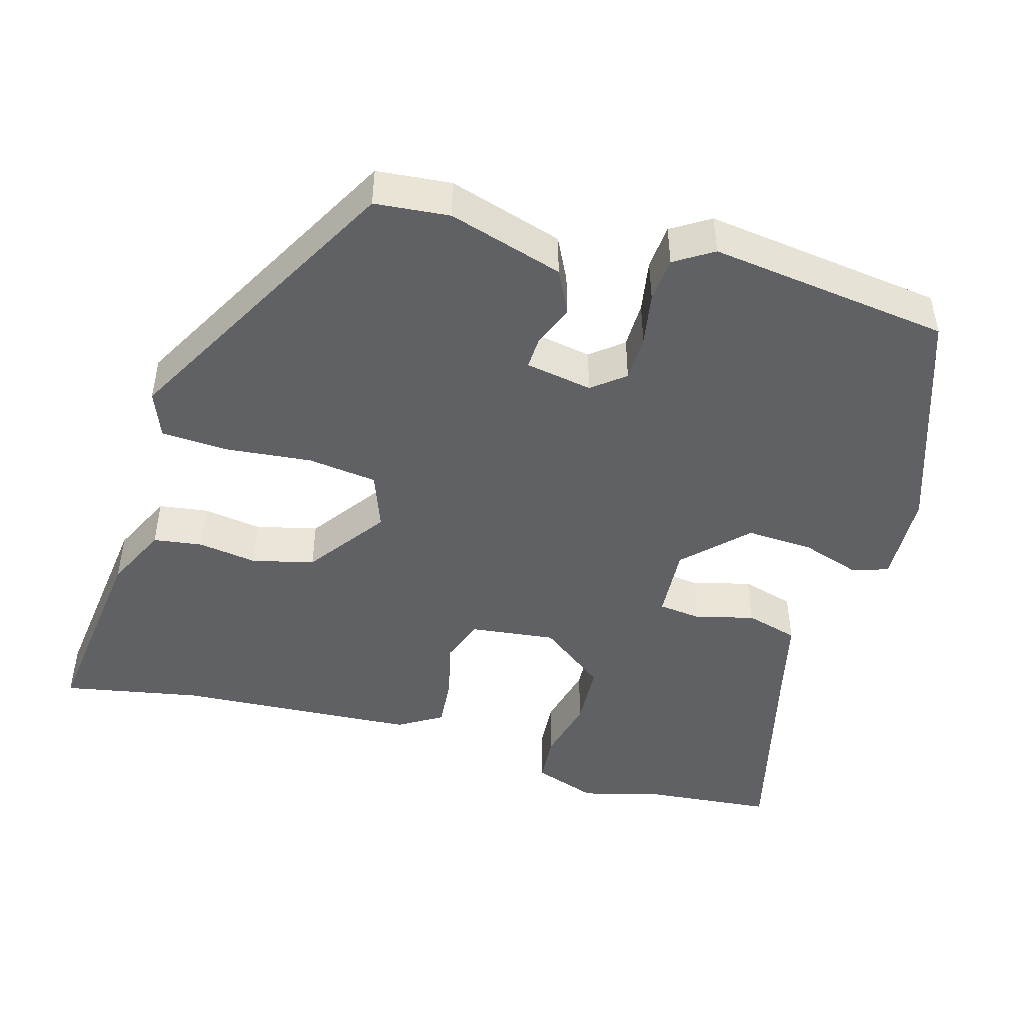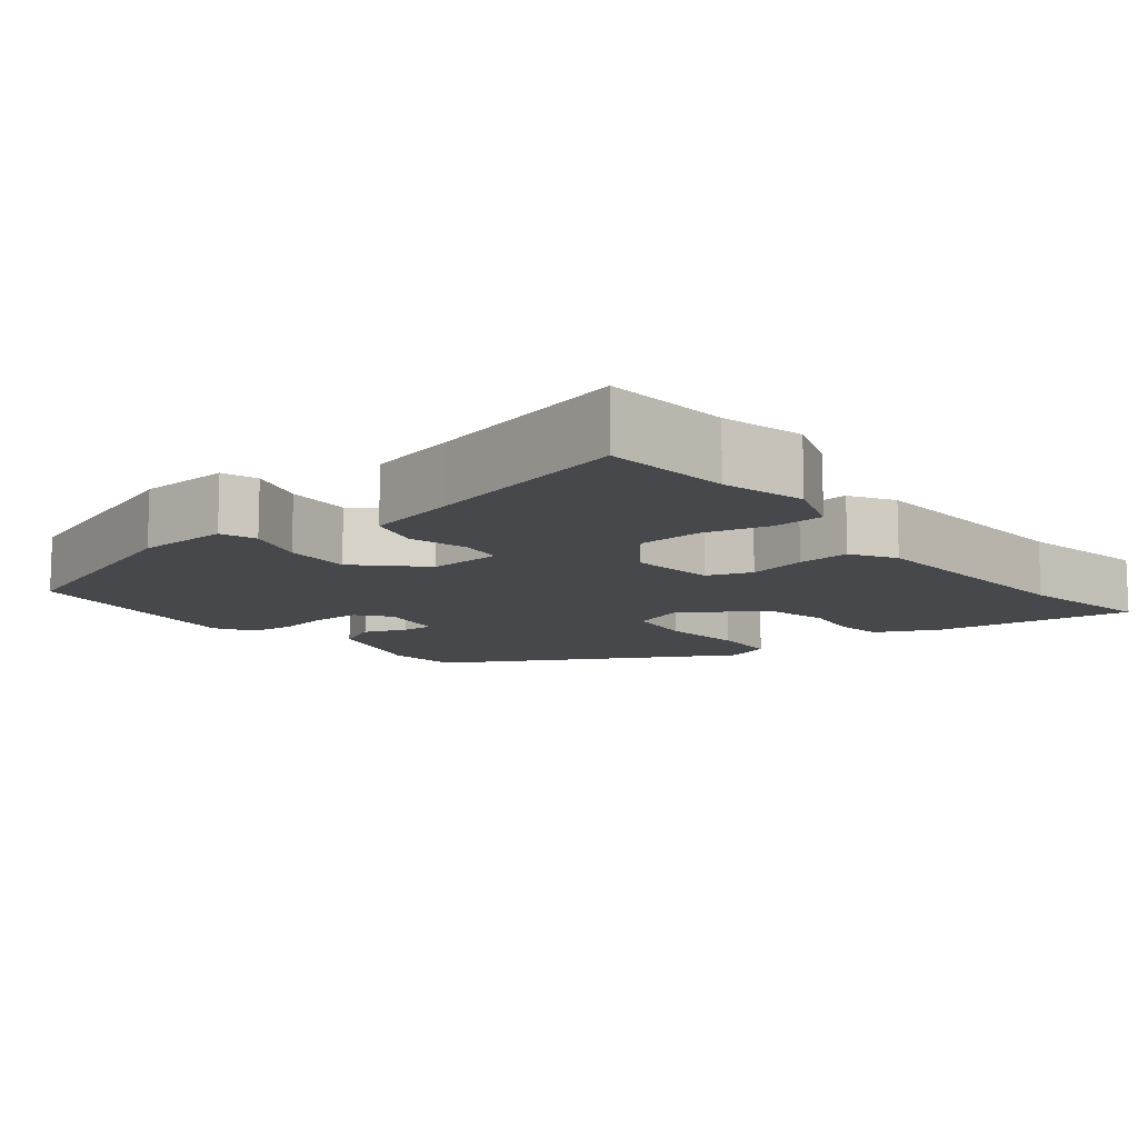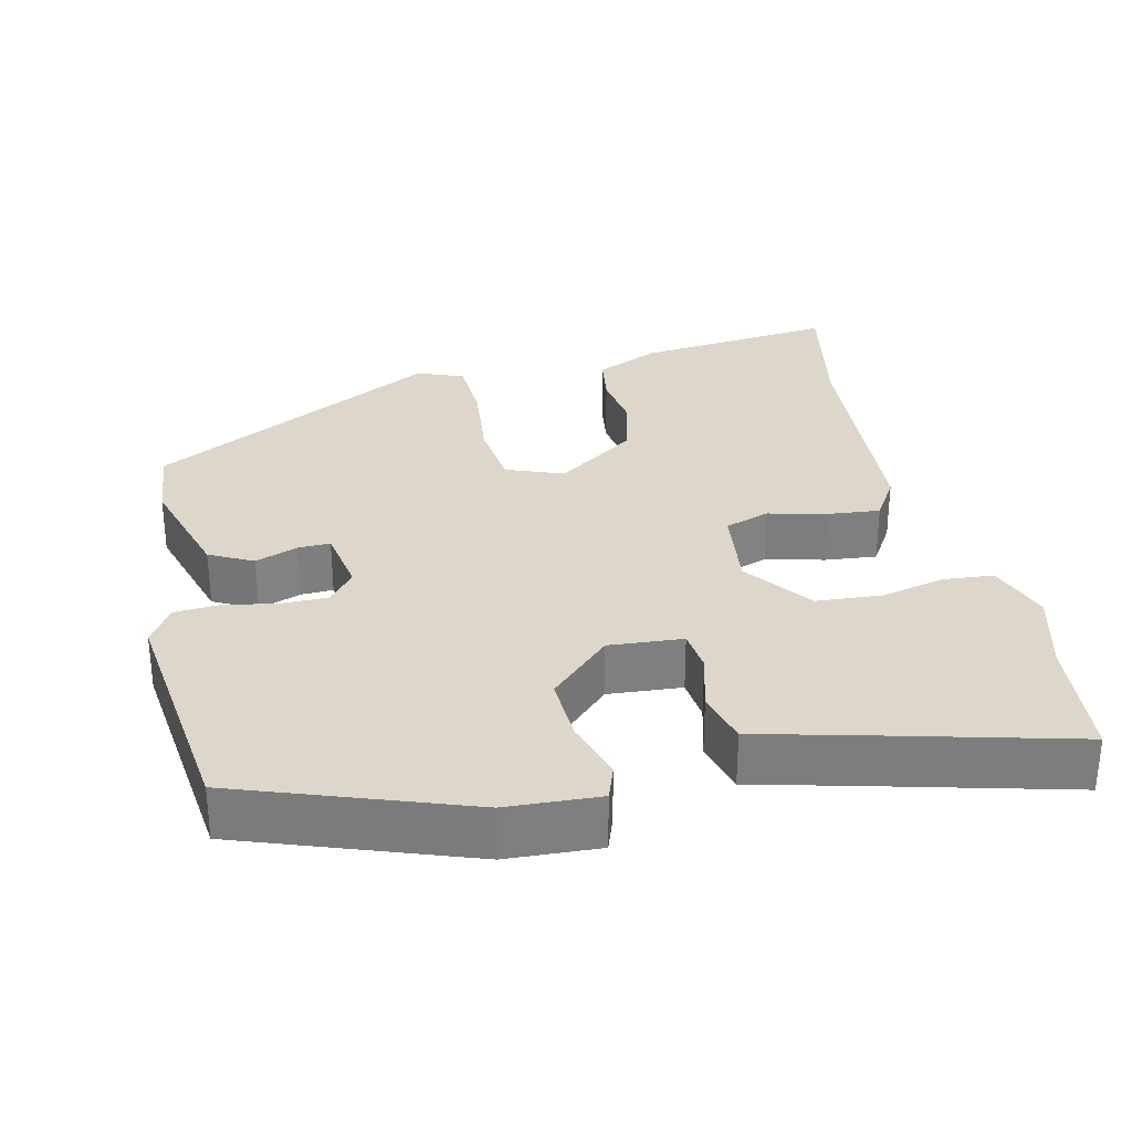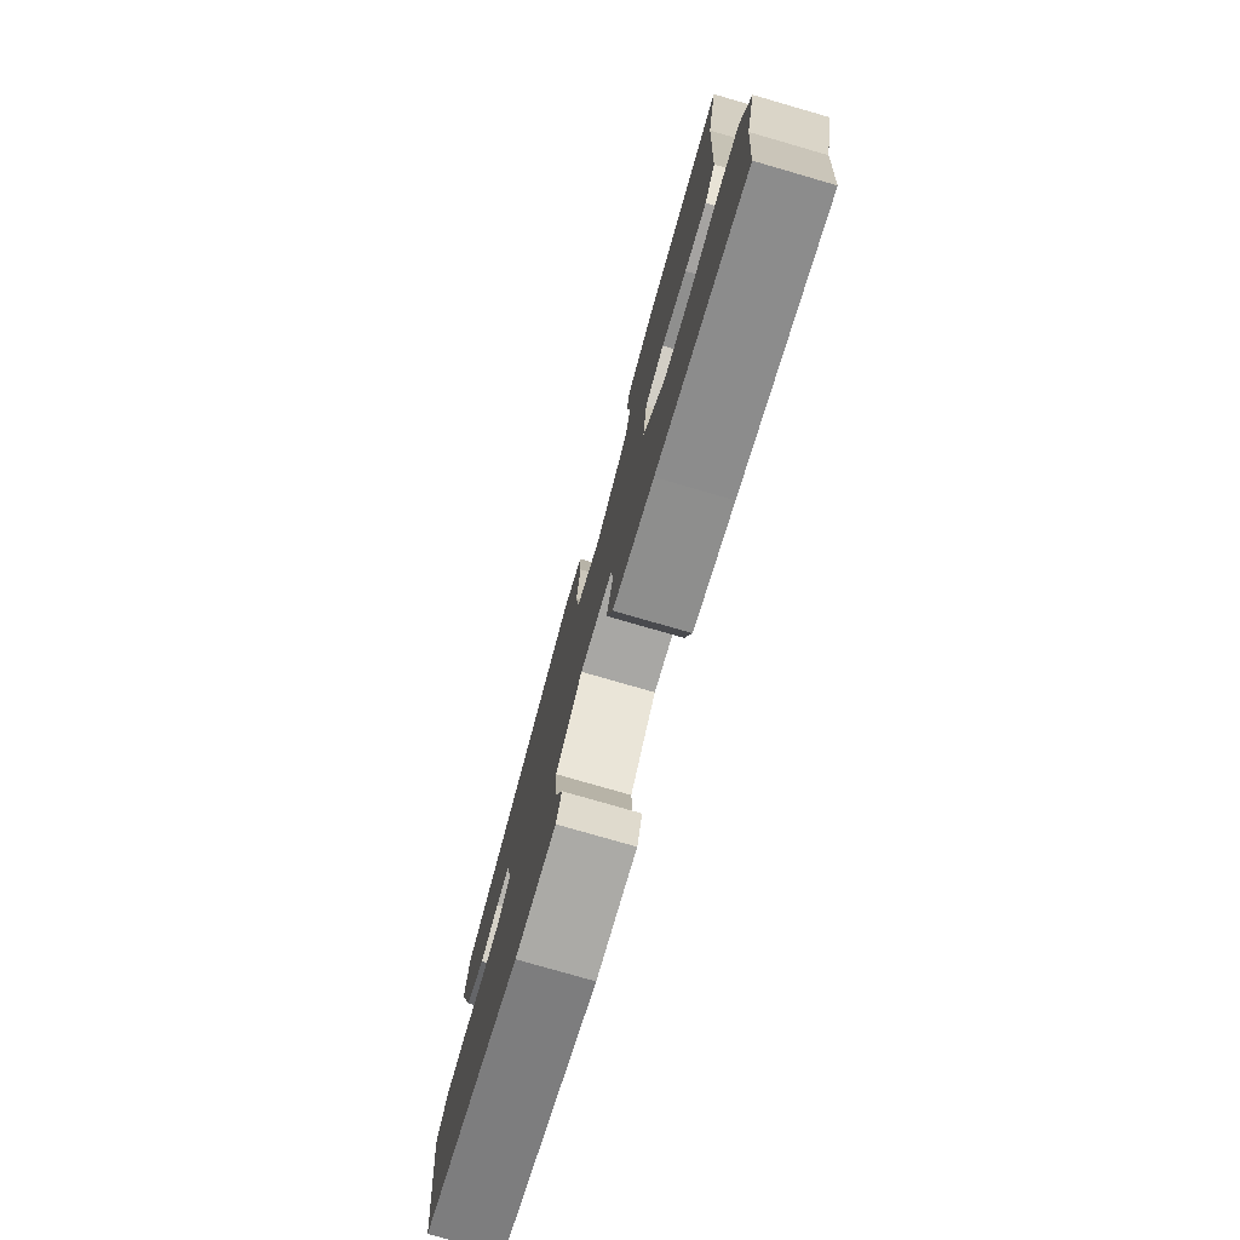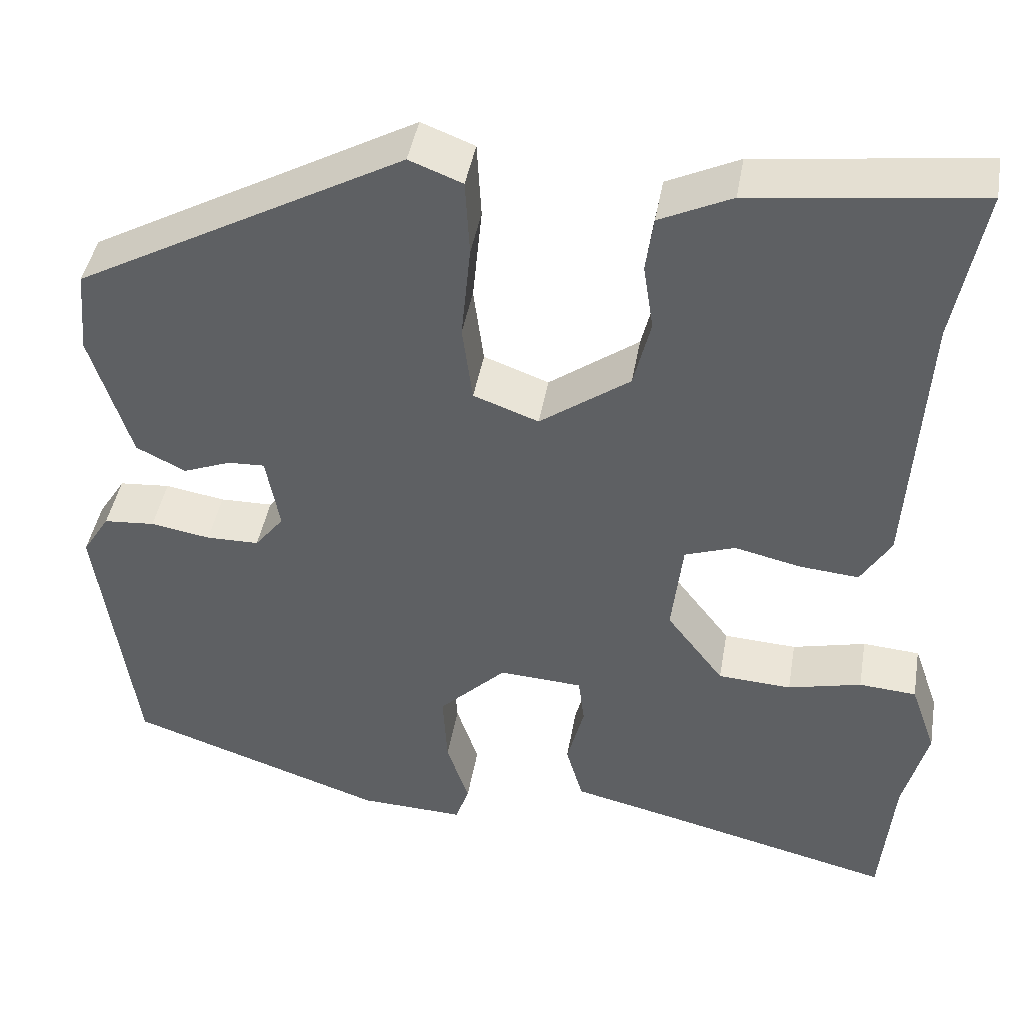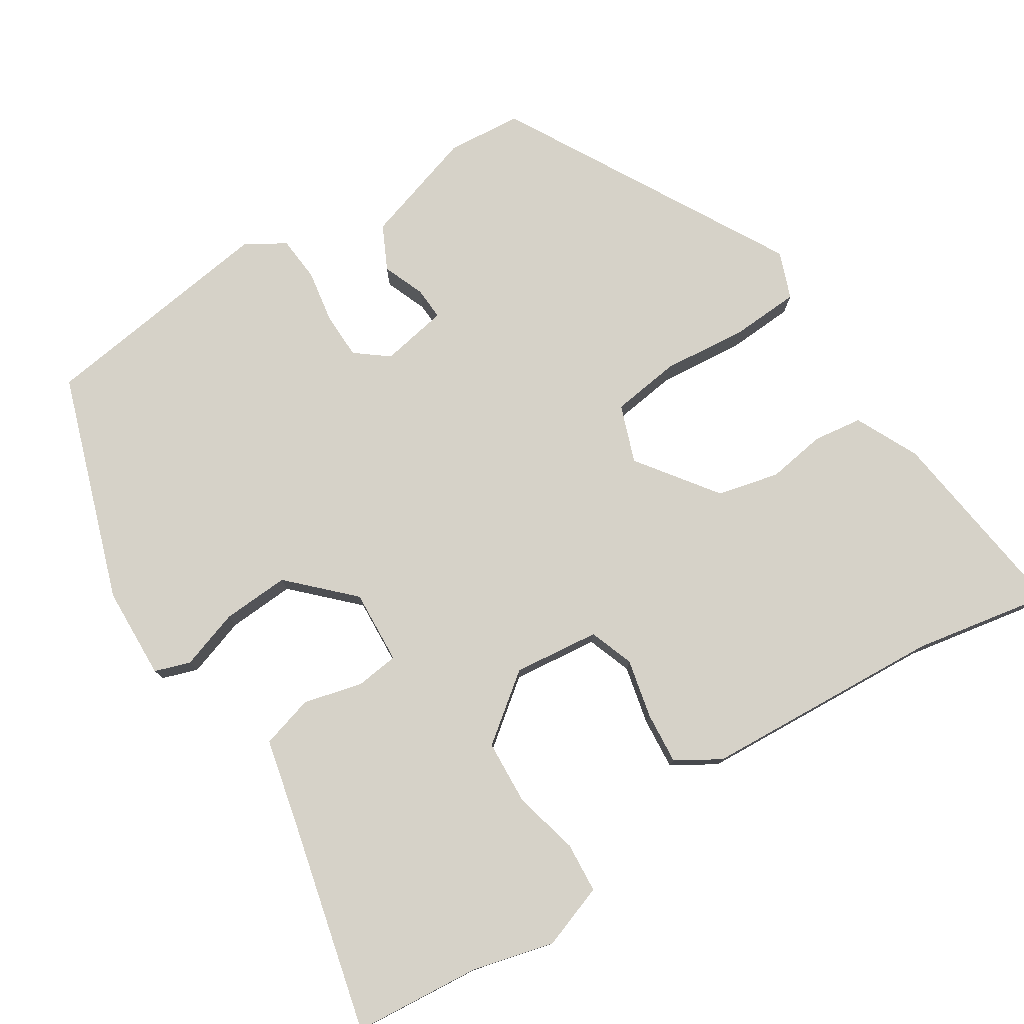
<metadata>
{"format":"obj","ext":"obj","renderer":"f3d","projection":"perspective","resolution":1024,"background":"white","views":[{"elev":-46.3,"azim":74.2,"up":"+Y"},{"elev":-11.2,"azim":-141.4,"up":"+Y"},{"elev":30.7,"azim":167.8,"up":"+Y"},{"elev":-78.1,"azim":-106.1,"up":"+Z"},{"elev":43.5,"azim":-170.2,"up":"+Z"},{"elev":77.6,"azim":-122.6,"up":"+Y"}]}
</metadata>
<code>
v -0.494 0.07 -0.568
v -0.509 0.07 -0.4
v -0.537 0.07 -0.291
v -0.507 0.07 -0.206
v -0.44 0.07 -0.201
v -0.354 0.07 -0.222
v -0.268 0.07 -0.217
v -0.201 0.07 -0.129
v -0.214 0.07 -0.015
v -0.273 0.07 0.006
v -0.351 0.07 -0.012
v -0.42 0.07 -0.018
v -0.455 0.07 0.04
v -0.474 0.07 0.36
v -0.508 0.07 0.543
v -0.243 0.07 0.51
v -0.159 0.07 0.47
v -0.15 0.07 0.405
v -0.162 0.07 0.327
v -0.142 0.07 0.245
v -0.037 0.07 0.169
v 0.039 0.07 0.197
v 0.051 0.07 0.289
v 0.04 0.07 0.402
v 0.045 0.07 0.492
v 0.107 0.07 0.516
v 0.49 0.07 0.305
v 0.499 0.07 0.206
v 0.452 0.07 0.054
v 0.394 0.07 0.025
v 0.338 0.07 0.047
v 0.295 0.07 0.049
v 0.279 0.07 -0.04
v 0.313 0.07 -0.083
v 0.375 0.07 -0.084
v 0.445 0.07 -0.072
v 0.505 0.07 -0.077
v 0.537 0.07 -0.128
v 0.494 0.07 -0.447
v 0.193 0.07 -0.55
v 0.07 0.07 -0.555
v 0.054 0.07 -0.508
v 0.08 0.07 -0.429
v 0.085 0.07 -0.34
v 0.006 0.07 -0.261
v -0.092 0.07 -0.267
v -0.099 0.07 -0.324
v -0.079 0.07 -0.402
v -0.099 0.07 -0.472
v -0.222 0.07 -0.501
v -0.494 0 -0.568
v -0.509 0 -0.4
v -0.537 0 -0.291
v -0.507 0 -0.206
v -0.44 0 -0.201
v -0.354 0 -0.222
v -0.268 0 -0.217
v -0.201 0 -0.129
v -0.214 0 -0.015
v -0.273 0 0.006
v -0.351 0 -0.012
v -0.42 0 -0.018
v -0.455 0 0.04
v -0.474 0 0.36
v -0.508 0 0.543
v -0.243 0 0.51
v -0.159 0 0.47
v -0.15 0 0.405
v -0.162 0 0.327
v -0.142 0 0.245
v -0.037 0 0.169
v 0.039 0 0.197
v 0.051 0 0.289
v 0.04 0 0.402
v 0.045 0 0.492
v 0.107 0 0.516
v 0.49 0 0.305
v 0.499 0 0.206
v 0.452 0 0.054
v 0.394 0 0.025
v 0.338 0 0.047
v 0.295 0 0.049
v 0.279 0 -0.04
v 0.313 0 -0.083
v 0.375 0 -0.084
v 0.445 0 -0.072
v 0.505 0 -0.077
v 0.537 0 -0.128
v 0.494 0 -0.447
v 0.193 0 -0.55
v 0.07 0 -0.555
v 0.054 0 -0.508
v 0.08 0 -0.429
v 0.085 0 -0.34
v 0.006 0 -0.261
v -0.092 0 -0.267
v -0.099 0 -0.324
v -0.079 0 -0.402
v -0.099 0 -0.472
v -0.222 0 -0.501
f 47 48 49 50
f 46 47 50 1
f 40 41 42 43
f 40 43 44
f 39 40 44
f 38 39 44 45
f 35 36 37 38
f 34 35 38 45
f 28 29 30 31
f 28 31 32
f 27 28 32
f 26 27 32
f 23 24 25 26
f 22 23 26 32
f 21 22 32 33
f 16 17 18 19
f 14 15 16 19
f 14 19 20
f 13 14 20 21
f 10 11 12 13
f 3 4 5 6
f 2 3 6 7
f 46 1 2 7
f 45 46 7 8
f 34 45 8 9
f 33 34 9 10
f 10 13 21 33
f 100 99 98 97
f 51 100 97 96
f 93 92 91 90
f 94 93 90
f 94 90 89
f 95 94 89 88
f 88 87 86 85
f 95 88 85 84
f 81 80 79 78
f 82 81 78
f 82 78 77
f 82 77 76
f 76 75 74 73
f 82 76 73 72
f 83 82 72 71
f 69 68 67 66
f 69 66 65 64
f 70 69 64
f 71 70 64 63
f 63 62 61 60
f 56 55 54 53
f 57 56 53 52
f 57 52 51 96
f 58 57 96 95
f 59 58 95 84
f 60 59 84 83
f 83 71 63 60
f 1 51 52 2
f 2 52 53 3
f 3 53 54 4
f 4 54 55 5
f 5 55 56 6
f 6 56 57 7
f 7 57 58 8
f 8 58 59 9
f 9 59 60 10
f 10 60 61 11
f 11 61 62 12
f 12 62 63 13
f 13 63 64 14
f 14 64 65 15
f 15 65 66 16
f 16 66 67 17
f 17 67 68 18
f 18 68 69 19
f 19 69 70 20
f 20 70 71 21
f 21 71 72 22
f 22 72 73 23
f 23 73 74 24
f 24 74 75 25
f 25 75 76 26
f 26 76 77 27
f 27 77 78 28
f 28 78 79 29
f 29 79 80 30
f 30 80 81 31
f 31 81 82 32
f 32 82 83 33
f 33 83 84 34
f 34 84 85 35
f 35 85 86 36
f 36 86 87 37
f 37 87 88 38
f 38 88 89 39
f 39 89 90 40
f 40 90 91 41
f 41 91 92 42
f 42 92 93 43
f 43 93 94 44
f 44 94 95 45
f 45 95 96 46
f 46 96 97 47
f 47 97 98 48
f 48 98 99 49
f 49 99 100 50
f 50 100 51 1

</code>
